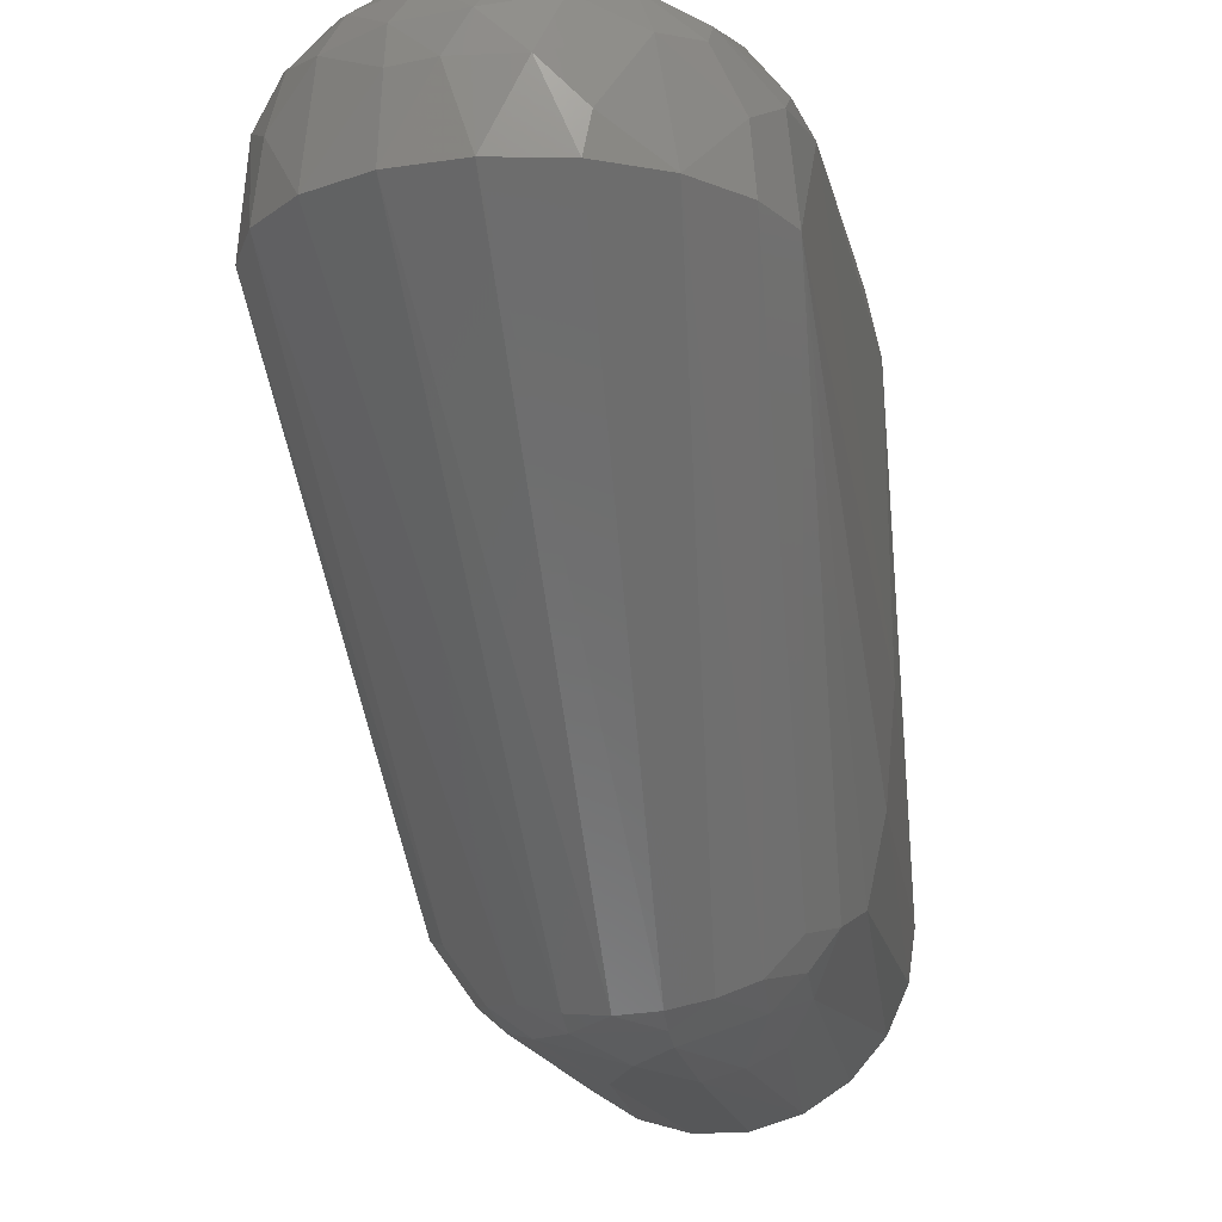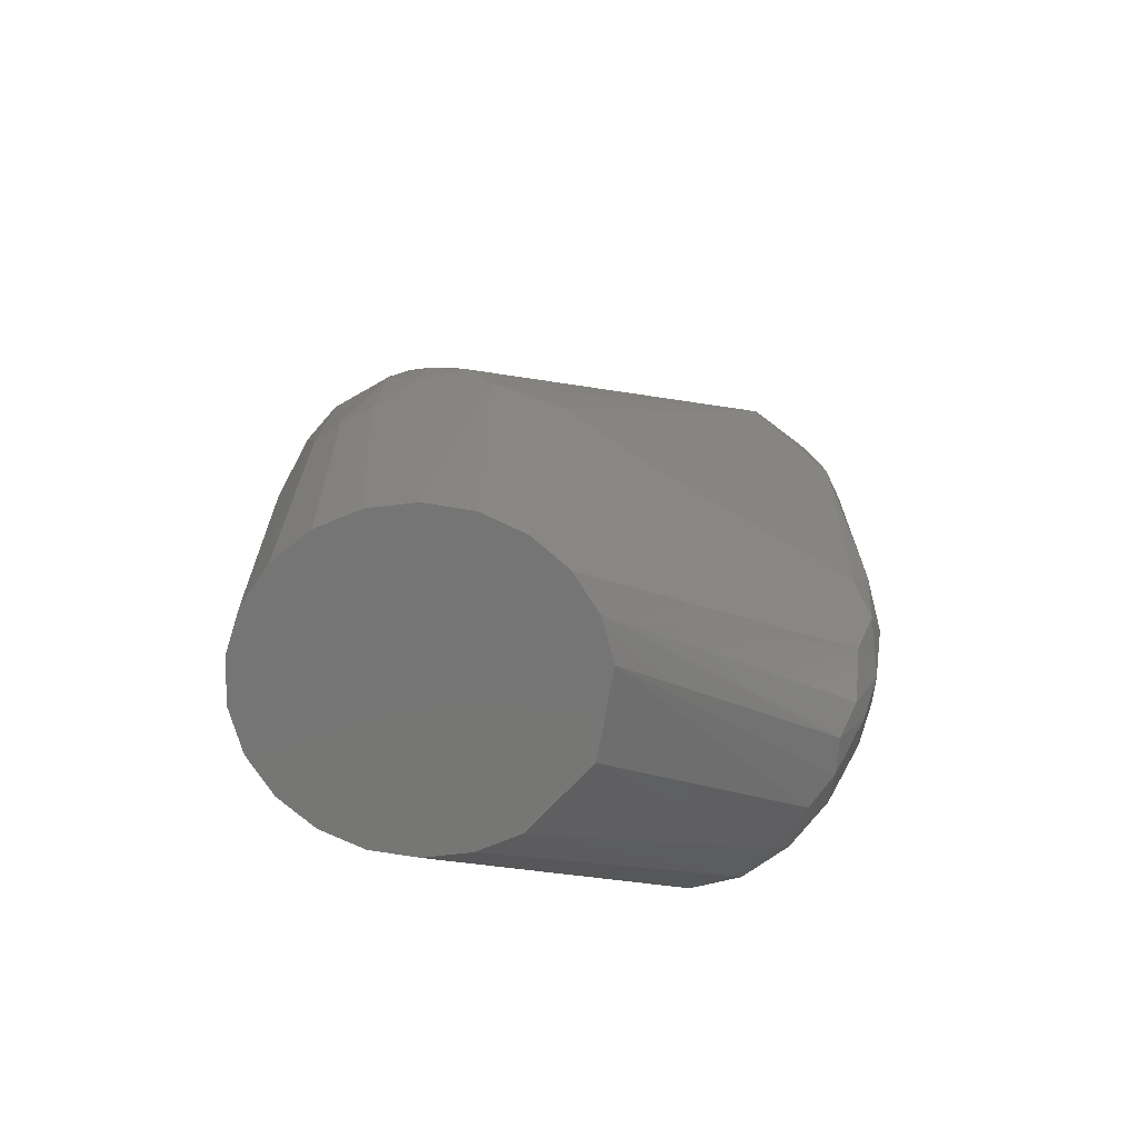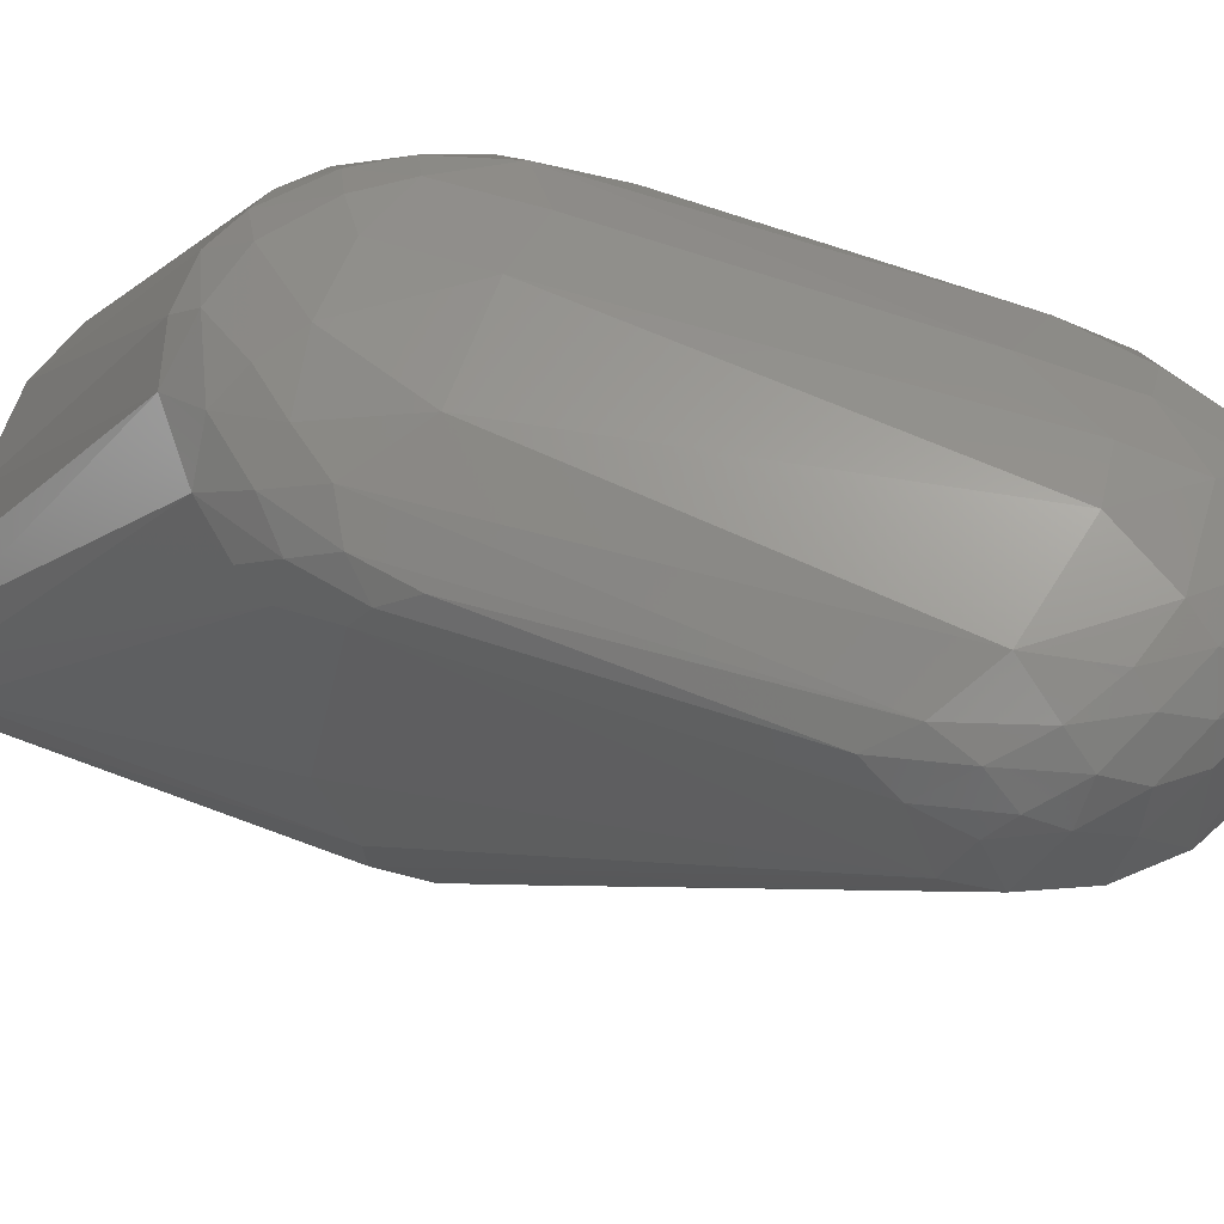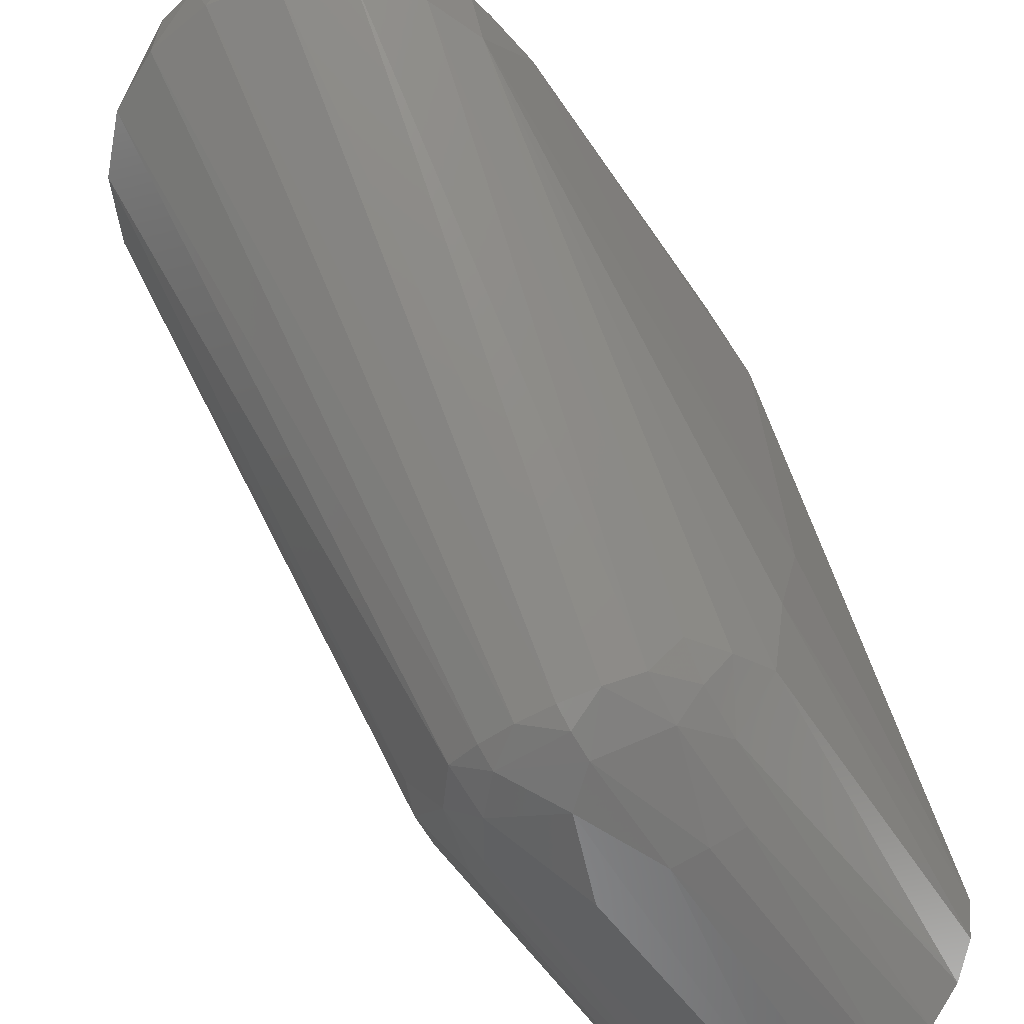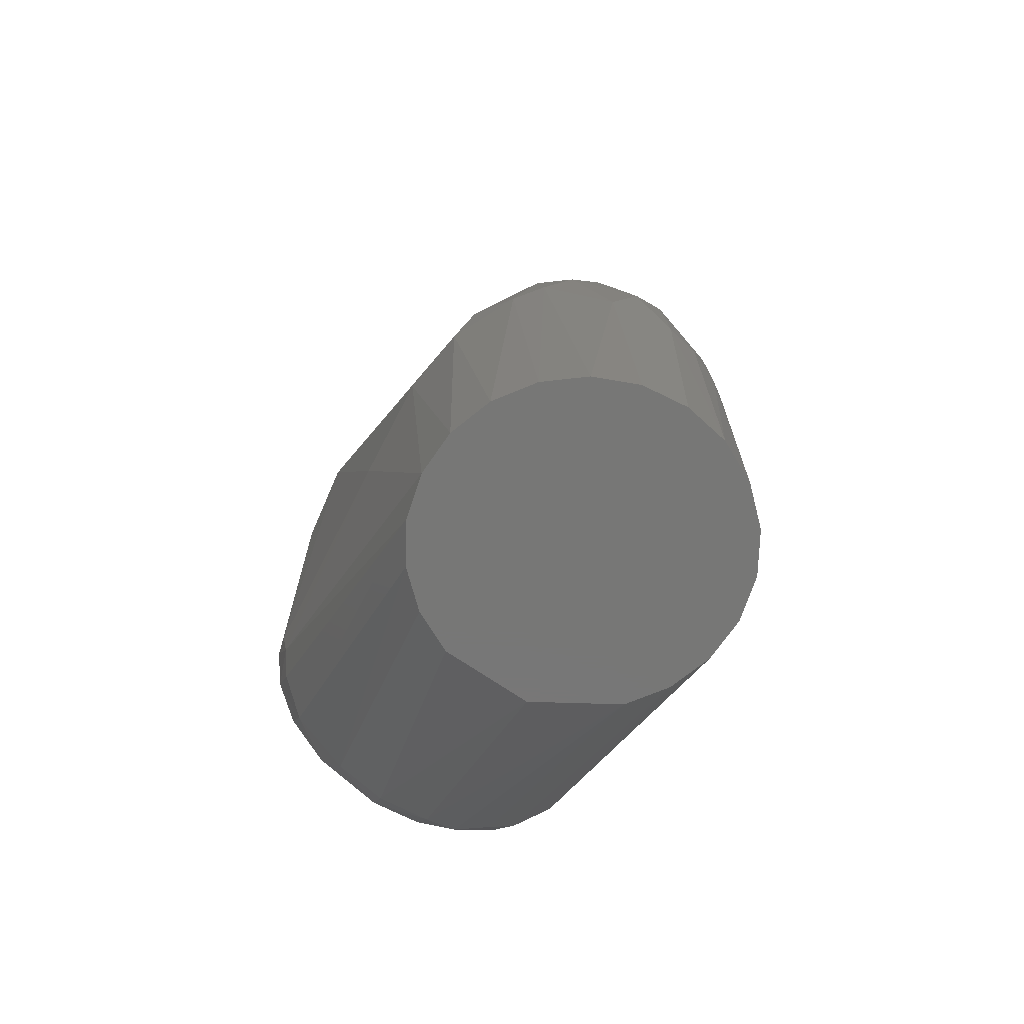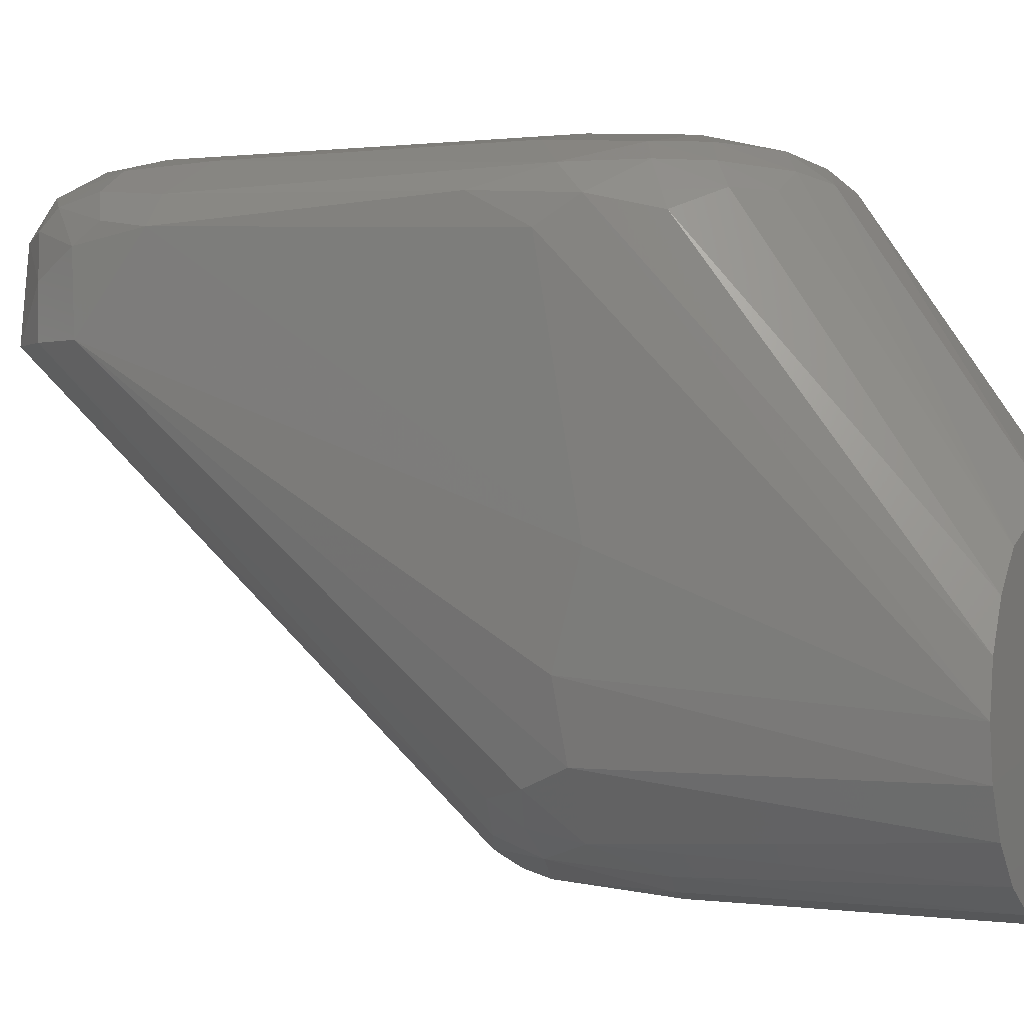
<metadata>
{"format":"stl","ext":"stl","renderer":"f3d","projection":"perspective","resolution":1024,"background":"white","views":[{"elev":-15.9,"azim":-169.1,"up":"+Z"},{"elev":-67.9,"azim":-123.7,"up":"+Y"},{"elev":60.2,"azim":110.8,"up":"+Z"},{"elev":-56.7,"azim":-146.8,"up":"+Z"},{"elev":-69.9,"azim":154.2,"up":"+Y"},{"elev":0.1,"azim":-62.9,"up":"+Z"}]}
</metadata>
<code>
# stl→obj: 138 verts, 272 faces
v 0.02792 -0.1918 0.03164
v 0.01787 -0.1918 0.03822
v -0.005636 -0.1918 0.04182
v -0.02735 -0.1918 0.03213
v -0.0353 -0.1918 0.02312
v -0.04038 -0.1918 0.01224
v -0.0422 -0.1918 0.0003681
v -0.04059 -0.1918 -0.01154
v -0.0357 -0.1918 -0.02251
v -0.02792 -0.1918 -0.03165
v -0.01787 -0.1918 -0.03823
v -0.006375 -0.1918 -0.04172
v 0.005636 -0.1918 -0.04183
v 0.01719 -0.1918 -0.03854
v 0.02735 -0.1918 -0.03214
v 0.0353 -0.1918 -0.02313
v 0.04038 -0.1918 -0.01225
v 0.0422 -0.1918 -0.0003781
v 0.04059 -0.1918 0.01153
v 0.0357 -0.1918 0.0225
v -0.005925 -0.1485 0.1044
v 0.01273 0.04502 0.09247
v 0.02557 0.03722 0.09927
v 0.02772 0.03848 0.07549
v 0.02152 -0.1441 0.102
v 0.03618 -0.1316 0.0997
v -0.0445 0.01174 0.09589
v -0.04641 0.009745 0.0755
v -0.0468 -0.009015 0.09896
v 0.02556 -0.1328 0.1083
v 0.00815 -0.1415 0.1096
v -0.005912 0.03744 0.1117
v -0.01504 0.02362 0.1157
v 0.008098 0.02516 0.1164
v -0.02362 0.03134 0.1092
v -0.01508 0.04083 0.1046
v -0.001226 0.0451 0.1013
v 0.008129 0.04017 0.1085
v 0.0389 0.02713 0.07549
v 0.04149 0.0199 0.09496
v 0.04569 0.01272 0.07549
v 0.01789 -0.07664 -0.03195
v 0.01343 0.04548 0.07549
v 3.859e-05 -0.07306 -0.03512
v -0.002385 0.04736 0.0755
v -0.01793 0.04391 0.0755
v -0.03146 0.03549 0.0755
v -0.01945 0.04314 0.08383
v -0.01782 -0.07666 -0.03202
v -0.001229 0.00863 0.1188
v 0.0254 0.002955 0.1149
v -0.04606 -0.08504 0.1027
v -0.04743 -0.1009 0.09443
v 0.02558 -0.08605 -0.03068
v 0.02506 -0.1004 -0.03349
v 0.01751 -0.08863 -0.03648
v -0.008828 -0.08626 -0.03904
v -0.02518 -0.09248 -0.03253
v -0.04457 -0.1104 0.101
v -0.04041 -0.1268 0.09732
v -0.03473 -0.1207 0.1082
v -0.0405 -0.1028 0.1079
v -0.03313 -0.0832 -0.01989
v -0.03827 -0.09388 -0.01699
v -0.04143 0.02308 0.0755
v -0.02761 0.03592 0.09903
v -0.03467 0.0278 0.1007
v -0.02767 -0.09314 0.1144
v -0.0276 -0.01375 0.1147
v -0.005922 -0.1379 0.1118
v 0.008158 -0.1481 0.1042
v 0.01715 -0.09467 0.1167
v 0.03285 -0.107 0.1116
v -0.01056 -0.09516 0.1176
v 0.008141 -0.1211 0.1159
v 0.03609 -0.1196 0.1072
v 0.04345 -0.1119 0.1019
v 0.008794 -0.1165 -0.04122
v 9.661e-05 -0.09398 -0.0411
v -0.04264 -0.0105 0.1062
v -0.04171 -0.1059 -0.01184
v -0.0459 -0.1043 0.006587
v 0.009066 -0.07938 -0.0371
v -0.03159 -0.105 -0.0281
v -0.02448 -0.1206 -0.03452
v 0.0459 -0.1042 0.006667
v 0.03616 0.02966 0.08992
v 0.03172 -0.105 -0.02793
v 0.03831 -0.09385 -0.01685
v 0.04175 -0.1059 -0.01167
v -0.01687 -0.118 -0.0387
v -0.02756 0.00999 0.1139
v -0.03764 0.009173 0.1082
v 0.01268 0.03224 0.1132
v 0.02547 0.02652 0.1106
v 0.02145 0.03546 0.1068
v 0.0464 -0.1138 0.09051
v -0.01055 0.04564 0.09261
v 0.0464 0.006684 0.09164
v -0.0151 -0.1436 0.1065
v -0.01948 -0.1274 0.1129
v -0.02764 -0.1318 0.1079
v -0.02368 -0.1432 0.1017
v 0.03316 -0.08316 -0.01979
v 0.03275 0.01373 0.1104
v 0.04123 0.00406 0.1055
v 0.03604 0.02079 0.1049
v 0.04484 -0.01494 0.1031
v 0.04692 -0.005949 0.09653
v 0.03292 0.02947 0.101
v 0.0474 0.001351 0.07551
v 0.04724 -0.0999 0.09374
v 0.01273 0.04323 0.1008
v -0.03463 0.02258 0.1058
v 0.02553 -0.1176 0.1131
v 0.03872 -0.006303 0.1088
v 0.04332 -0.08726 0.1057
v -0.03133 -0.1358 0.1021
v 0.04357 -0.1215 0.09443
v -0.02581 -0.081 -0.02824
v 0.0462 -0.09532 0.1009
v -0.04037 0.02385 0.08904
v -0.01056 -0.1208 0.1158
v -0.04443 0.004391 0.1011
v 0.01719 -0.128 0.1131
v 0.04723 -0.1117 0.03178
v -0.02767 -0.1169 0.1127
v -0.01505 0.006802 0.1176
v 0.04348 0.01175 0.09864
v -0.00895 -0.07939 -0.03713
v -0.04722 -0.1117 0.03215
v 0.04135 -0.1019 0.1069
v -0.03232 -0.09159 -0.02551
v 0.02137 0.02103 0.1142
v -0.008552 -0.1165 -0.04128
v 0.009155 -0.07396 -0.03431
v -0.009079 -0.07397 -0.03435
v 0.003471 0.04672 0.09277
f 1 2 3
f 1 3 4
f 1 4 5
f 1 5 6
f 1 6 7
f 1 7 8
f 1 8 9
f 1 9 10
f 1 10 11
f 1 11 12
f 1 12 13
f 1 13 14
f 1 14 15
f 1 15 16
f 1 16 17
f 1 17 18
f 1 18 19
f 1 19 20
f 21 4 3
f 22 23 24
f 25 20 26
f 27 28 29
f 19 26 20
f 30 31 25
f 30 25 26
f 32 33 34
f 35 33 32
f 35 32 36
f 37 36 32
f 37 32 38
f 39 40 41
f 39 42 24
f 43 22 24
f 43 44 45
f 46 47 48
f 46 49 47
f 50 34 33
f 50 51 34
f 52 29 53
f 54 55 56
f 54 56 42
f 57 58 49
f 59 53 7
f 59 7 6
f 59 6 60
f 59 60 61
f 59 61 62
f 59 62 52
f 59 52 53
f 63 64 28
f 63 28 65
f 66 48 47
f 66 67 35
f 66 35 36
f 68 69 62
f 70 21 31
f 71 31 21
f 71 21 3
f 71 3 2
f 71 2 25
f 71 25 31
f 72 73 51
f 72 51 50
f 72 50 74
f 72 74 75
f 76 30 26
f 76 26 77
f 78 79 56
f 78 56 55
f 78 13 79
f 80 29 52
f 80 52 62
f 80 62 69
f 81 82 28
f 81 28 64
f 83 42 56
f 83 56 79
f 83 79 57
f 84 58 85
f 84 85 10
f 84 10 9
f 84 9 81
f 84 81 64
f 14 13 78
f 14 78 55
f 14 55 15
f 11 10 85
f 8 7 82
f 8 82 81
f 8 81 9
f 18 17 86
f 87 40 39
f 87 39 24
f 87 24 23
f 88 16 15
f 88 15 55
f 88 55 54
f 88 54 89
f 90 89 41
f 90 86 17
f 90 17 16
f 90 16 88
f 90 88 89
f 91 11 85
f 91 85 58
f 91 58 57
f 92 93 80
f 92 80 69
f 92 33 35
f 94 95 96
f 94 96 38
f 94 38 32
f 94 32 34
f 97 19 18
f 98 48 66
f 98 66 36
f 98 36 37
f 98 45 46
f 98 46 48
f 99 41 40
f 100 21 70
f 100 70 101
f 100 101 102
f 100 102 103
f 100 103 4
f 100 4 21
f 104 89 54
f 104 54 42
f 104 42 39
f 104 39 41
f 104 41 89
f 105 106 107
f 105 107 95
f 108 109 106
f 110 107 40
f 110 40 87
f 110 87 23
f 110 23 96
f 110 96 95
f 110 95 107
f 111 41 99
f 111 99 109
f 111 109 112
f 111 86 90
f 111 90 41
f 113 23 22
f 113 37 38
f 113 38 96
f 113 96 23
f 114 93 92
f 114 92 35
f 114 35 67
f 114 67 27
f 115 30 76
f 115 76 73
f 115 73 72
f 115 72 75
f 116 106 105
f 116 105 51
f 116 51 73
f 116 117 108
f 116 108 106
f 118 103 102
f 118 102 61
f 118 61 60
f 119 19 97
f 119 97 77
f 119 77 26
f 119 26 19
f 120 63 65
f 120 65 47
f 120 47 49
f 120 49 58
f 121 77 97
f 121 97 112
f 121 112 109
f 121 109 108
f 121 108 117
f 5 4 103
f 5 103 118
f 5 118 60
f 5 60 6
f 122 67 66
f 122 66 47
f 122 47 65
f 122 65 28
f 122 28 27
f 122 27 67
f 123 101 70
f 123 70 75
f 123 75 74
f 123 74 68
f 124 93 114
f 124 114 27
f 124 27 29
f 124 29 80
f 124 80 93
f 125 31 30
f 125 30 115
f 125 115 75
f 125 75 70
f 125 70 31
f 126 112 97
f 126 97 18
f 126 18 86
f 126 86 111
f 126 111 112
f 127 101 123
f 127 123 68
f 127 68 62
f 127 62 61
f 127 61 102
f 127 102 101
f 128 50 33
f 128 33 92
f 128 92 69
f 128 69 68
f 128 68 74
f 128 74 50
f 129 106 109
f 129 109 99
f 129 99 40
f 129 40 107
f 129 107 106
f 130 44 83
f 130 83 57
f 130 57 49
f 131 53 29
f 131 29 28
f 131 28 82
f 131 82 7
f 131 7 53
f 132 117 116
f 132 116 73
f 132 73 76
f 132 76 77
f 132 77 121
f 132 121 117
f 133 64 63
f 133 63 120
f 133 120 58
f 133 58 84
f 133 84 64
f 134 34 51
f 134 51 105
f 134 105 95
f 134 95 94
f 134 94 34
f 135 12 11
f 135 11 91
f 135 91 57
f 135 57 79
f 135 79 13
f 135 13 12
f 136 44 43
f 136 43 24
f 136 24 42
f 136 42 83
f 136 83 44
f 137 49 46
f 137 46 45
f 137 45 44
f 137 44 130
f 137 130 49
f 1 20 25
f 1 25 2
f 138 45 98
f 138 98 37
f 138 37 113
f 138 113 22
f 138 22 43
f 138 43 45

</code>
